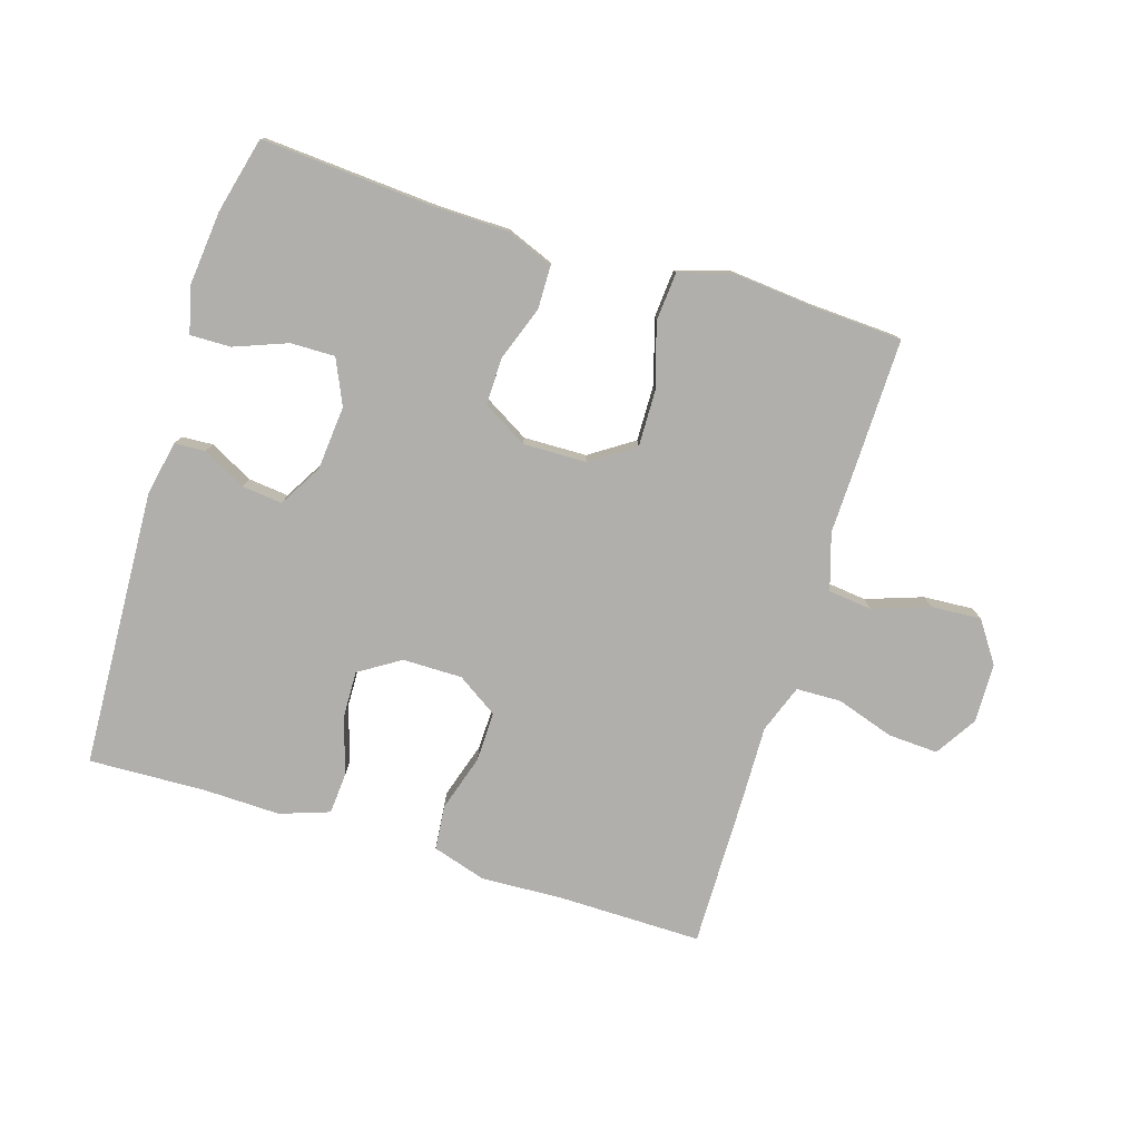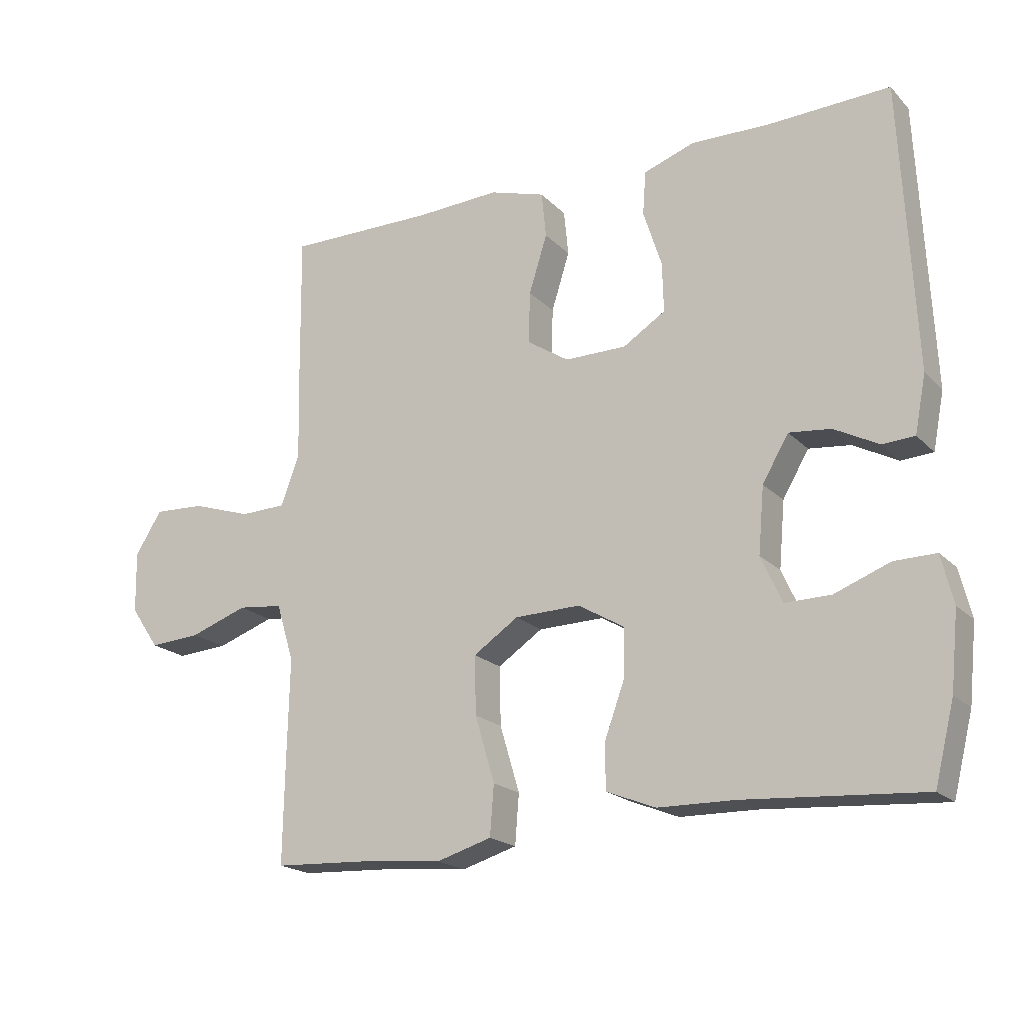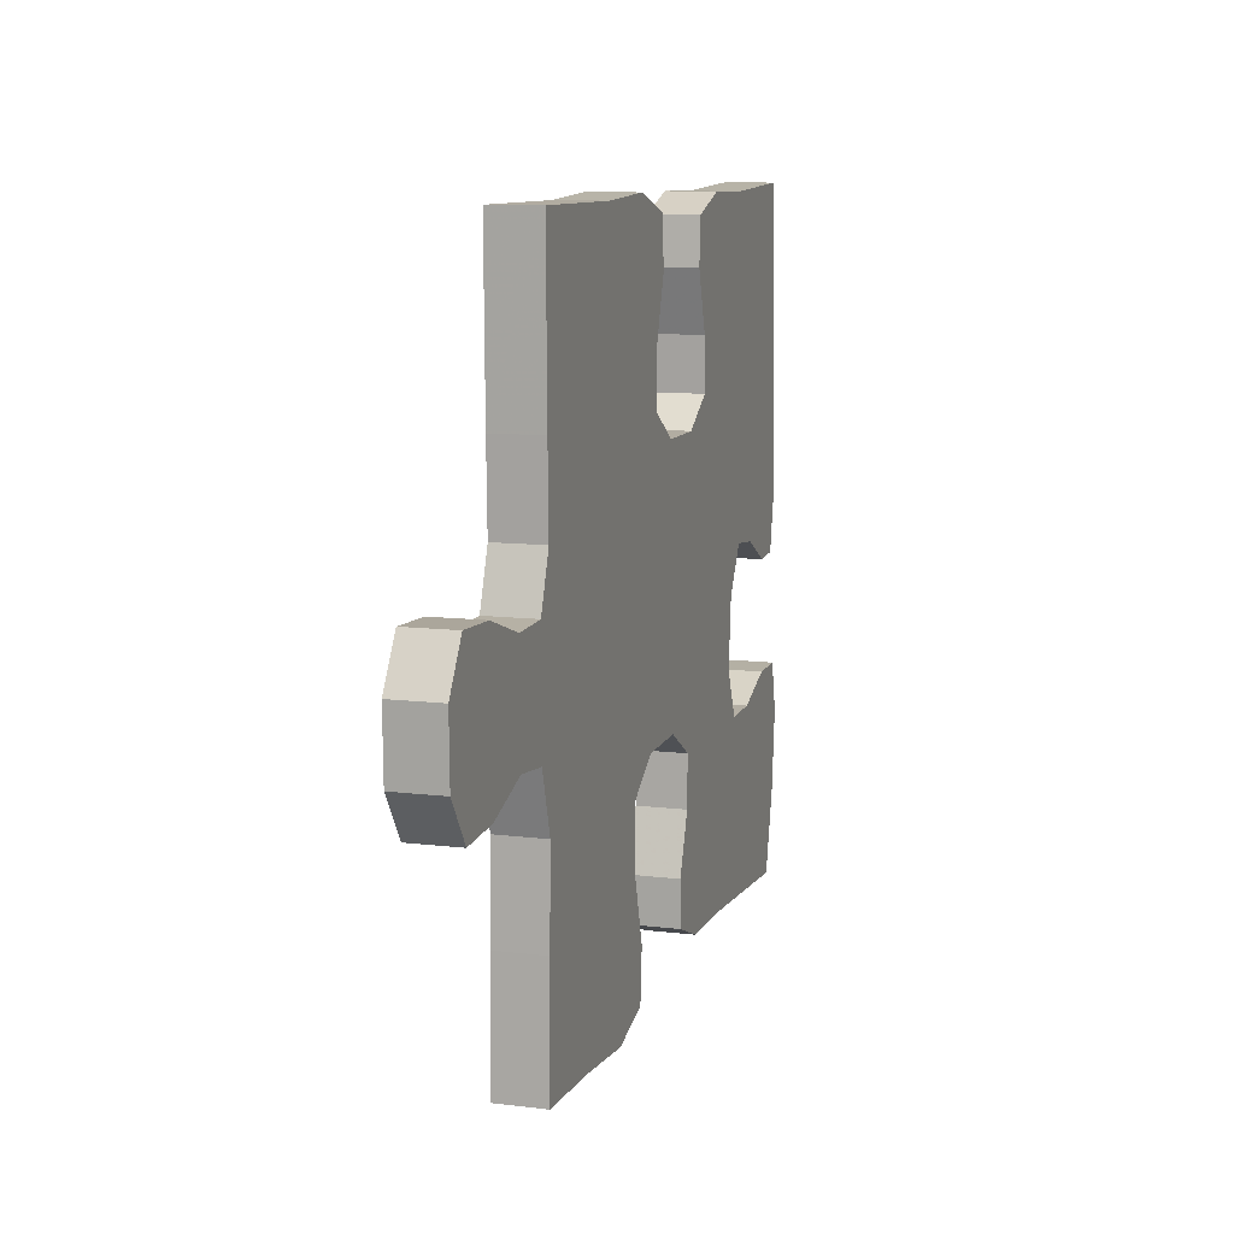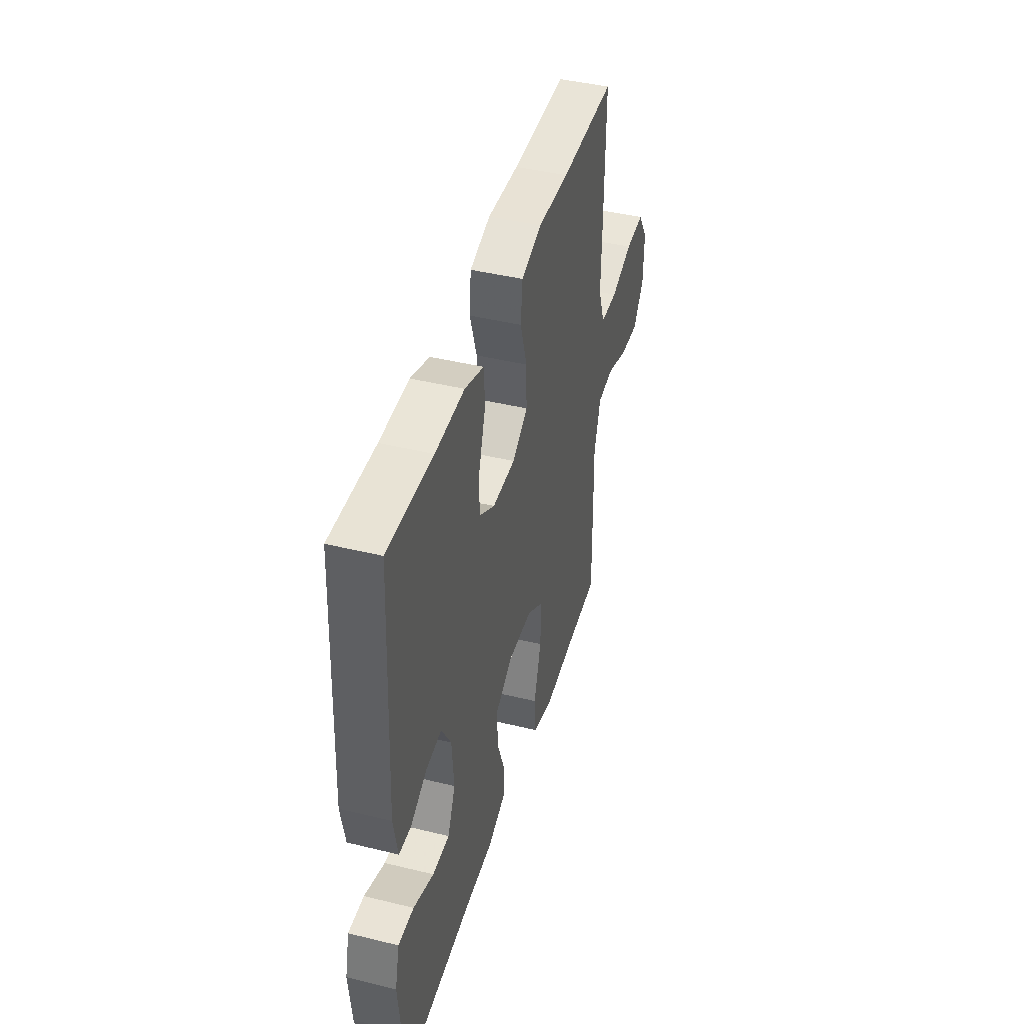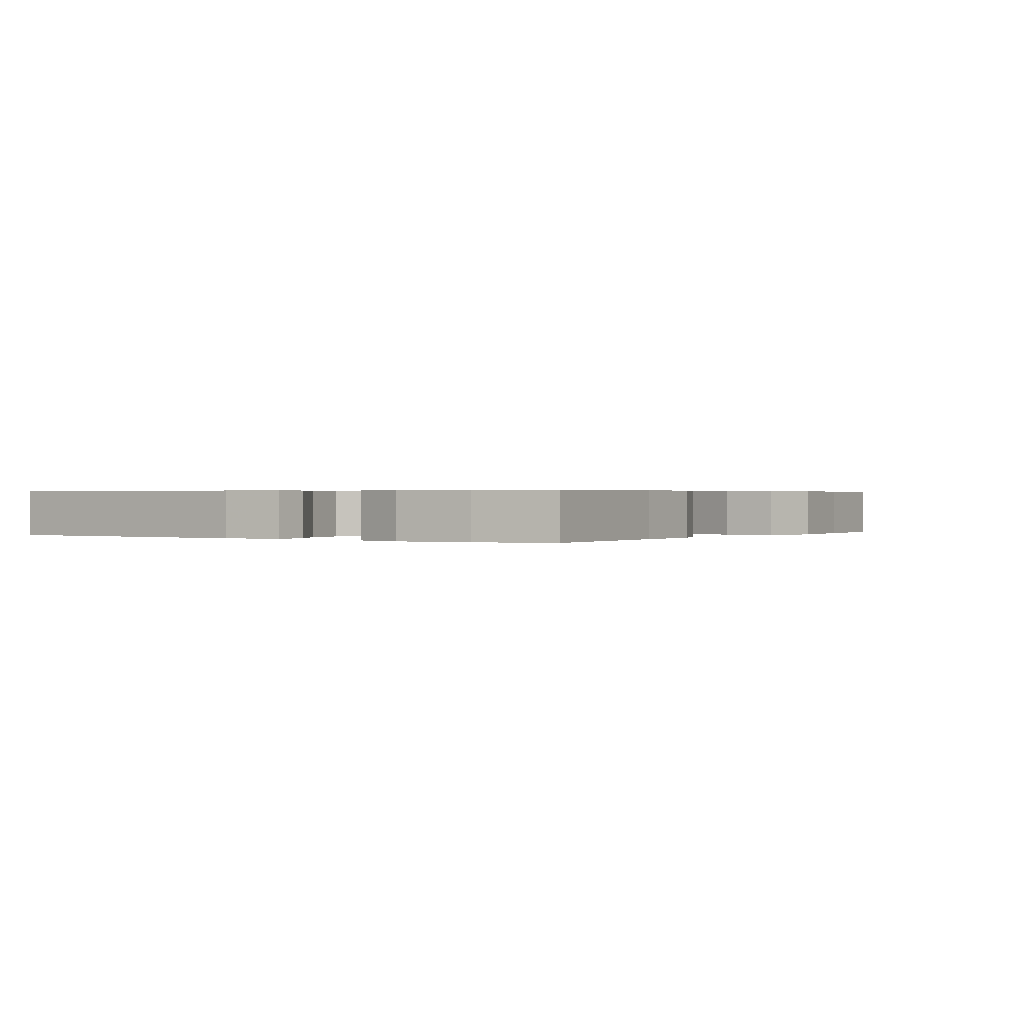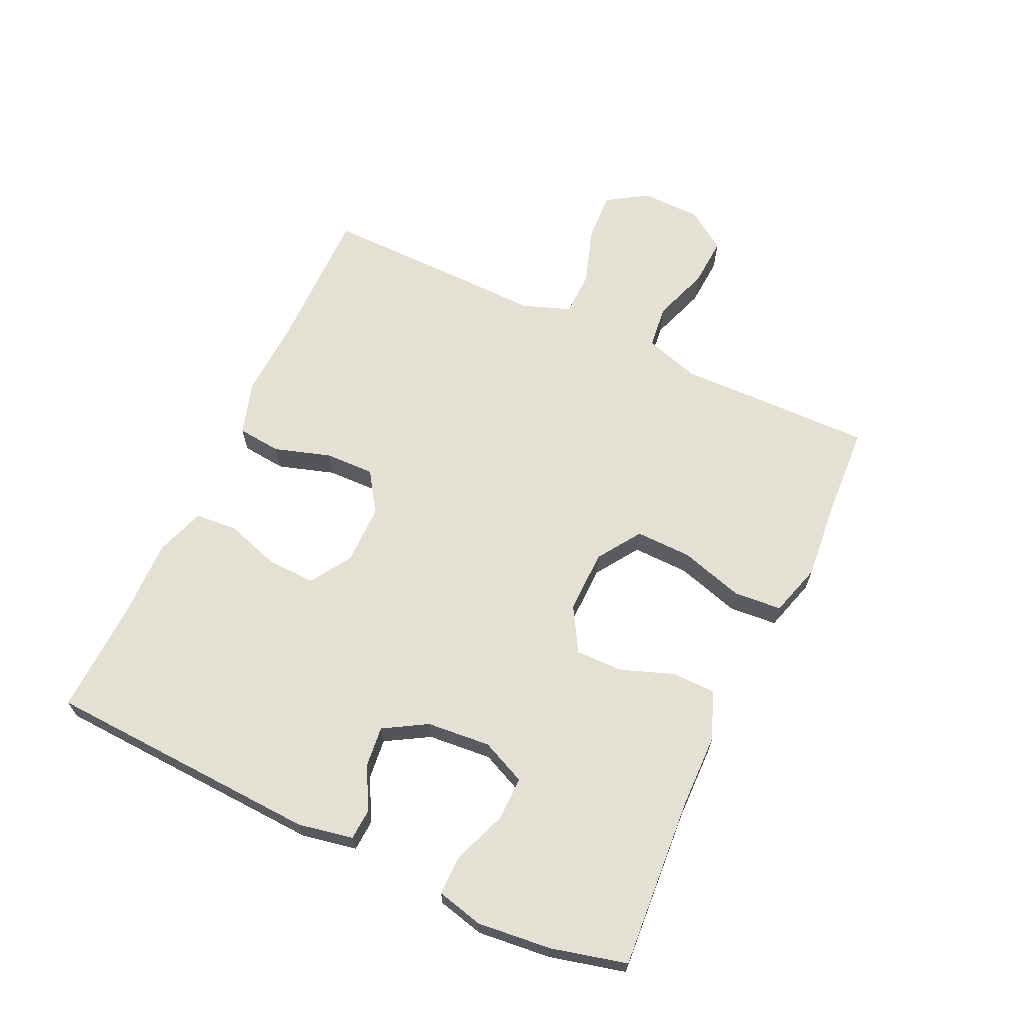
<metadata>
{"format":"obj","ext":"obj","renderer":"f3d","projection":"perspective","resolution":1024,"background":"white","views":[{"elev":-78.3,"azim":162.8,"up":"+Y"},{"elev":-19.5,"azim":30.0,"up":"+Z"},{"elev":10.6,"azim":-72.9,"up":"+Z"},{"elev":43.0,"azim":106.2,"up":"+Z"},{"elev":0.4,"azim":123.5,"up":"+Y"},{"elev":65.9,"azim":115.0,"up":"+Y"}]}
</metadata>
<code>
v -0.5 0.07 0.5
v -0.273 0.07 0.498
v -0.144 0.07 0.504
v -0.059 0.07 0.478
v -0.052 0.07 0.408
v -0.08 0.07 0.319
v -0.082 0.07 0.24
v -0.018 0.07 0.198
v 0.076 0.07 0.198
v 0.141 0.07 0.239
v 0.139 0.07 0.315
v 0.111 0.07 0.402
v 0.116 0.07 0.469
v 0.194 0.07 0.496
v 0.314 0.07 0.493
v 0.5 0.07 0.5
v 0.521 0.07 0.063
v 0.504 0.07 -0.024
v 0.455 0.07 -0.027
v 0.387 0.07 0.009
v 0.323 0.07 0.016
v 0.283 0.07 -0.052
v 0.274 0.07 -0.153
v 0.306 0.07 -0.224
v 0.376 0.07 -0.223
v 0.46 0.07 -0.191
v 0.524 0.07 -0.19
v 0.542 0.07 -0.264
v 0.53 0.07 -0.38
v 0.5 0.07 -0.5
v 0.228 0.07 -0.481
v 0.111 0.07 -0.479
v 0.036 0.07 -0.449
v 0.035 0.07 -0.381
v 0.066 0.07 -0.296
v 0.067 0.07 -0.221
v -0.003 0.07 -0.18
v -0.103 0.07 -0.182
v -0.172 0.07 -0.228
v -0.17 0.07 -0.317
v -0.14 0.07 -0.418
v -0.146 0.07 -0.494
v -0.23 0.07 -0.519
v -0.36 0.07 -0.507
v -0.5 0.07 -0.5
v -0.497 0.07 -0.322
v -0.494 0.07 -0.189
v -0.521 0.07 -0.101
v -0.59 0.07 -0.093
v -0.679 0.07 -0.124
v -0.758 0.07 -0.129
v -0.802 0.07 -0.065
v -0.804 0.07 0.029
v -0.763 0.07 0.094
v -0.684 0.07 0.09
v -0.593 0.07 0.06
v -0.522 0.07 0.062
v -0.494 0.07 0.138
v -0.497 0.07 0.257
v -0.5 0 0.5
v -0.273 0 0.498
v -0.144 0 0.504
v -0.059 0 0.478
v -0.052 0 0.408
v -0.08 0 0.319
v -0.082 0 0.24
v -0.018 0 0.198
v 0.076 0 0.198
v 0.141 0 0.239
v 0.139 0 0.315
v 0.111 0 0.402
v 0.116 0 0.469
v 0.194 0 0.496
v 0.314 0 0.493
v 0.5 0 0.5
v 0.521 0 0.063
v 0.504 0 -0.024
v 0.455 0 -0.027
v 0.387 0 0.009
v 0.323 0 0.016
v 0.283 0 -0.052
v 0.274 0 -0.153
v 0.306 0 -0.224
v 0.376 0 -0.223
v 0.46 0 -0.191
v 0.524 0 -0.19
v 0.542 0 -0.264
v 0.53 0 -0.38
v 0.5 0 -0.5
v 0.228 0 -0.481
v 0.111 0 -0.479
v 0.036 0 -0.449
v 0.035 0 -0.381
v 0.066 0 -0.296
v 0.067 0 -0.221
v -0.003 0 -0.18
v -0.103 0 -0.182
v -0.172 0 -0.228
v -0.17 0 -0.317
v -0.14 0 -0.418
v -0.146 0 -0.494
v -0.23 0 -0.519
v -0.36 0 -0.507
v -0.5 0 -0.5
v -0.497 0 -0.322
v -0.494 0 -0.189
v -0.521 0 -0.101
v -0.59 0 -0.093
v -0.679 0 -0.124
v -0.758 0 -0.129
v -0.802 0 -0.065
v -0.804 0 0.029
v -0.763 0 0.094
v -0.684 0 0.09
v -0.593 0 0.06
v -0.522 0 0.062
v -0.494 0 0.138
v -0.497 0 0.257
f 58 59 1 2
f 57 58 2 3
f 53 54 55 56
f 53 56 57
f 52 53 57
f 49 50 51 52
f 48 49 52 57
f 47 48 57 3
f 44 45 46 47
f 40 41 42 43
f 39 40 43 44
f 32 33 34 35
f 31 32 35 36
f 30 31 36
f 29 30 36
f 28 29 36 37
f 25 26 27 28
f 24 25 28
f 17 18 19 20
f 15 16 17 20
f 15 20 21
f 14 15 21 22
f 11 12 13 14
f 10 11 14 22
f 3 4 5 6
f 3 6 7
f 39 44 47 3
f 24 28 37
f 23 24 37
f 23 37 38
f 9 10 22 23
f 8 9 23 38
f 7 8 38 39
f 3 7 39
f 61 60 118 117
f 62 61 117 116
f 115 114 113 112
f 116 115 112
f 116 112 111
f 111 110 109 108
f 116 111 108 107
f 62 116 107 106
f 106 105 104 103
f 102 101 100 99
f 103 102 99 98
f 94 93 92 91
f 95 94 91 90
f 95 90 89
f 95 89 88
f 96 95 88 87
f 87 86 85 84
f 87 84 83
f 79 78 77 76
f 79 76 75 74
f 80 79 74
f 81 80 74 73
f 73 72 71 70
f 81 73 70 69
f 65 64 63 62
f 66 65 62
f 62 106 103 98
f 96 87 83
f 96 83 82
f 97 96 82
f 82 81 69 68
f 97 82 68 67
f 98 97 67 66
f 98 66 62
f 1 60 61 2
f 2 61 62 3
f 3 62 63 4
f 4 63 64 5
f 5 64 65 6
f 6 65 66 7
f 7 66 67 8
f 8 67 68 9
f 9 68 69 10
f 10 69 70 11
f 11 70 71 12
f 12 71 72 13
f 13 72 73 14
f 14 73 74 15
f 15 74 75 16
f 16 75 76 17
f 17 76 77 18
f 18 77 78 19
f 19 78 79 20
f 20 79 80 21
f 21 80 81 22
f 22 81 82 23
f 23 82 83 24
f 24 83 84 25
f 25 84 85 26
f 26 85 86 27
f 27 86 87 28
f 28 87 88 29
f 29 88 89 30
f 30 89 90 31
f 31 90 91 32
f 32 91 92 33
f 33 92 93 34
f 34 93 94 35
f 35 94 95 36
f 36 95 96 37
f 37 96 97 38
f 38 97 98 39
f 39 98 99 40
f 40 99 100 41
f 41 100 101 42
f 42 101 102 43
f 43 102 103 44
f 44 103 104 45
f 45 104 105 46
f 46 105 106 47
f 47 106 107 48
f 48 107 108 49
f 49 108 109 50
f 50 109 110 51
f 51 110 111 52
f 52 111 112 53
f 53 112 113 54
f 54 113 114 55
f 55 114 115 56
f 56 115 116 57
f 57 116 117 58
f 58 117 118 59
f 59 118 60 1

</code>
